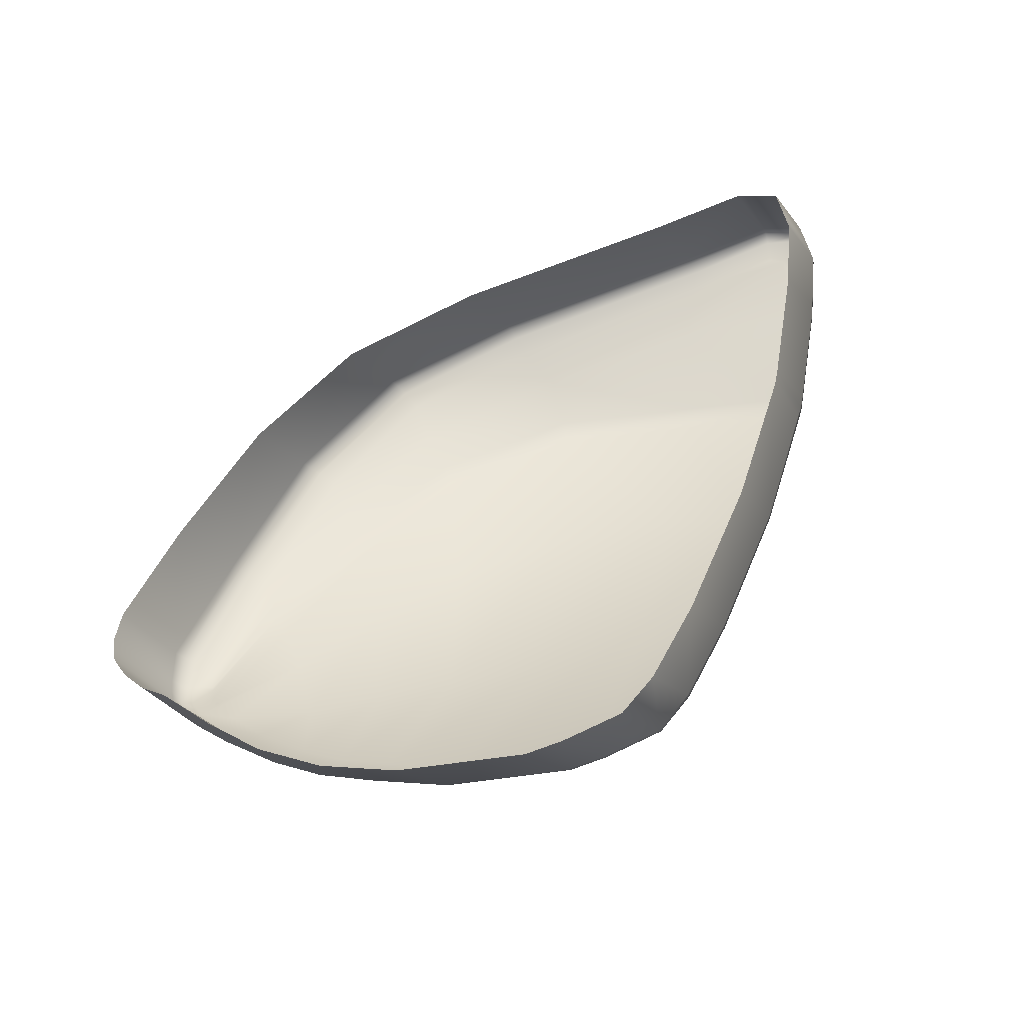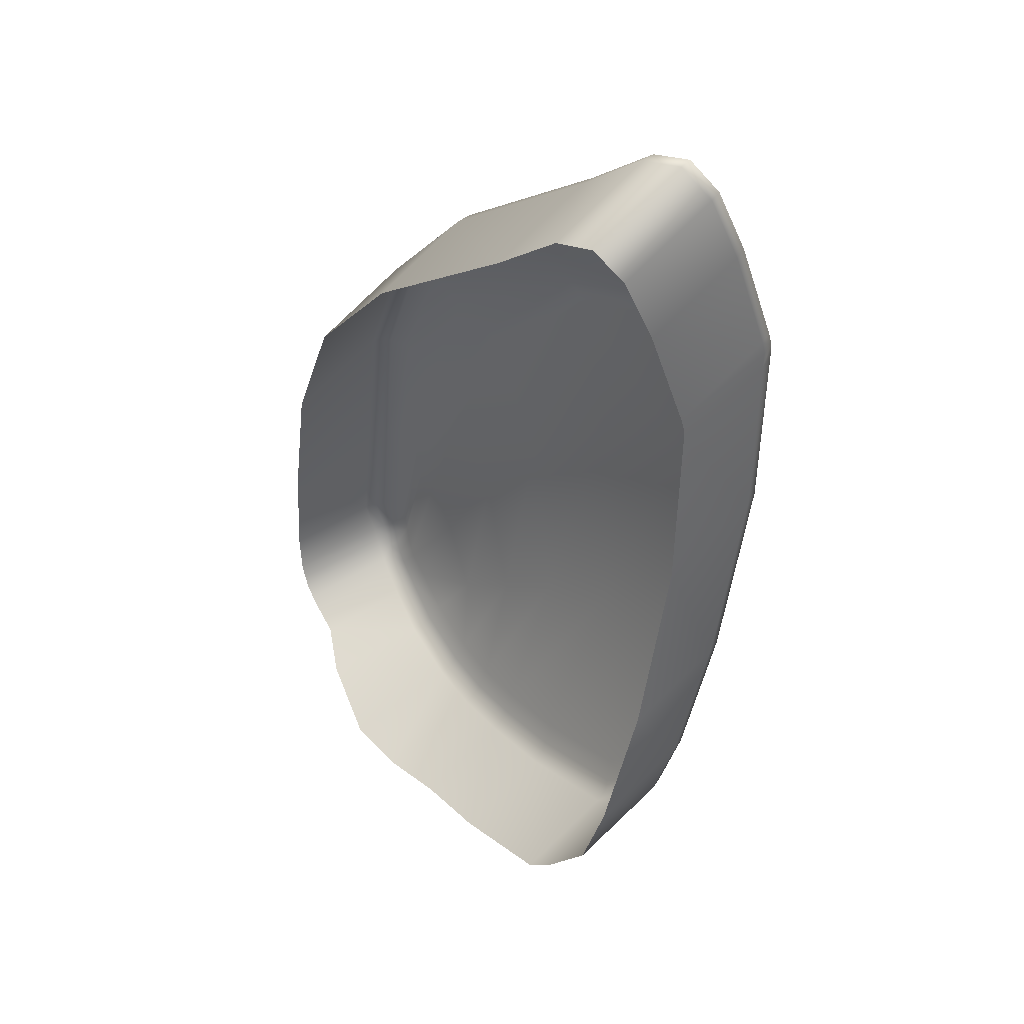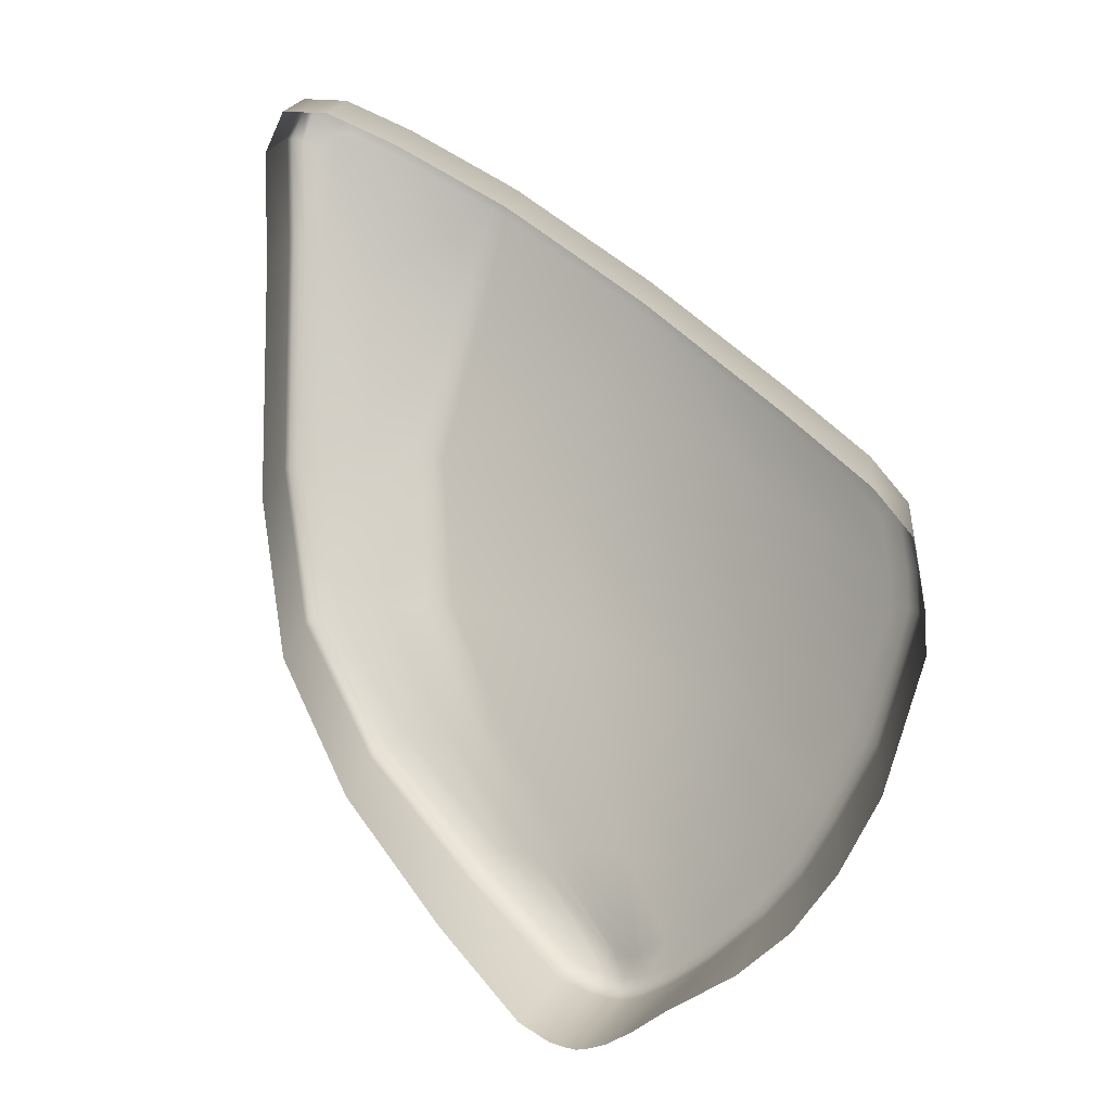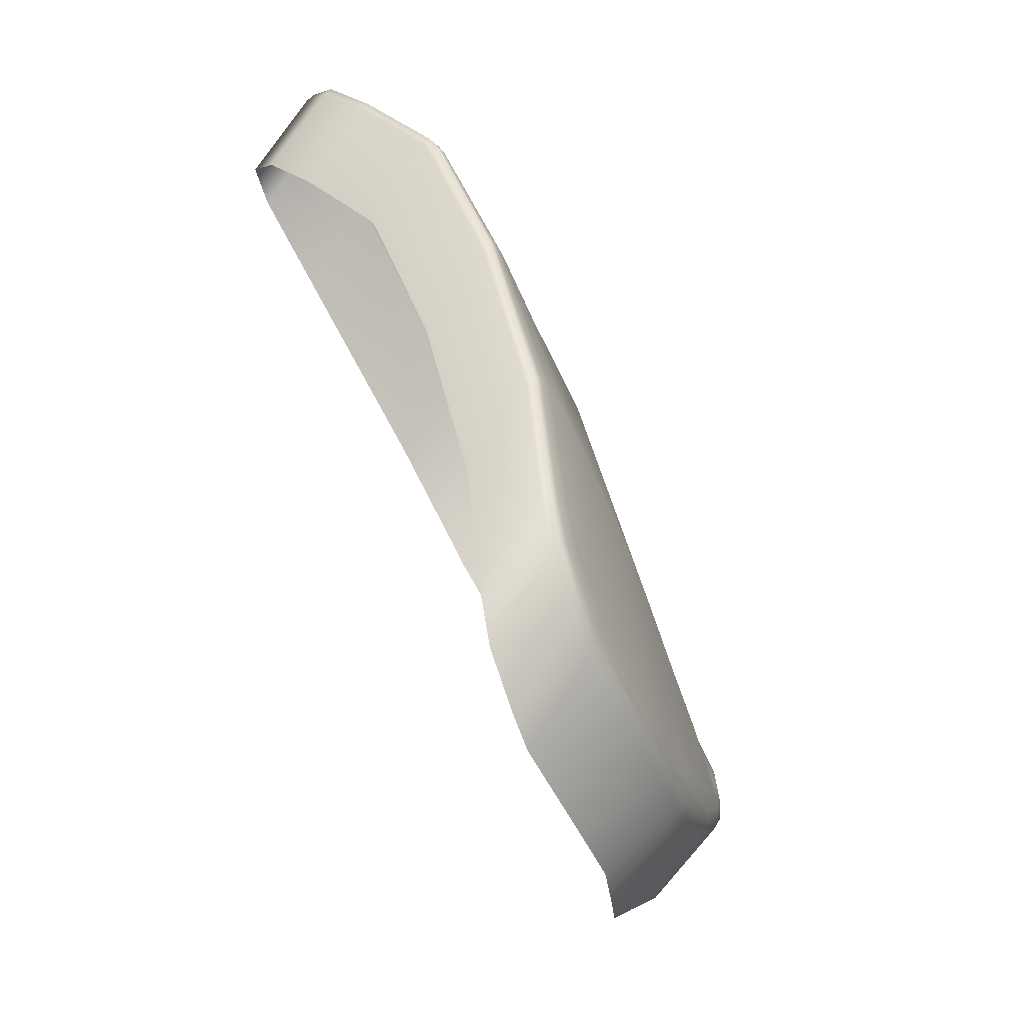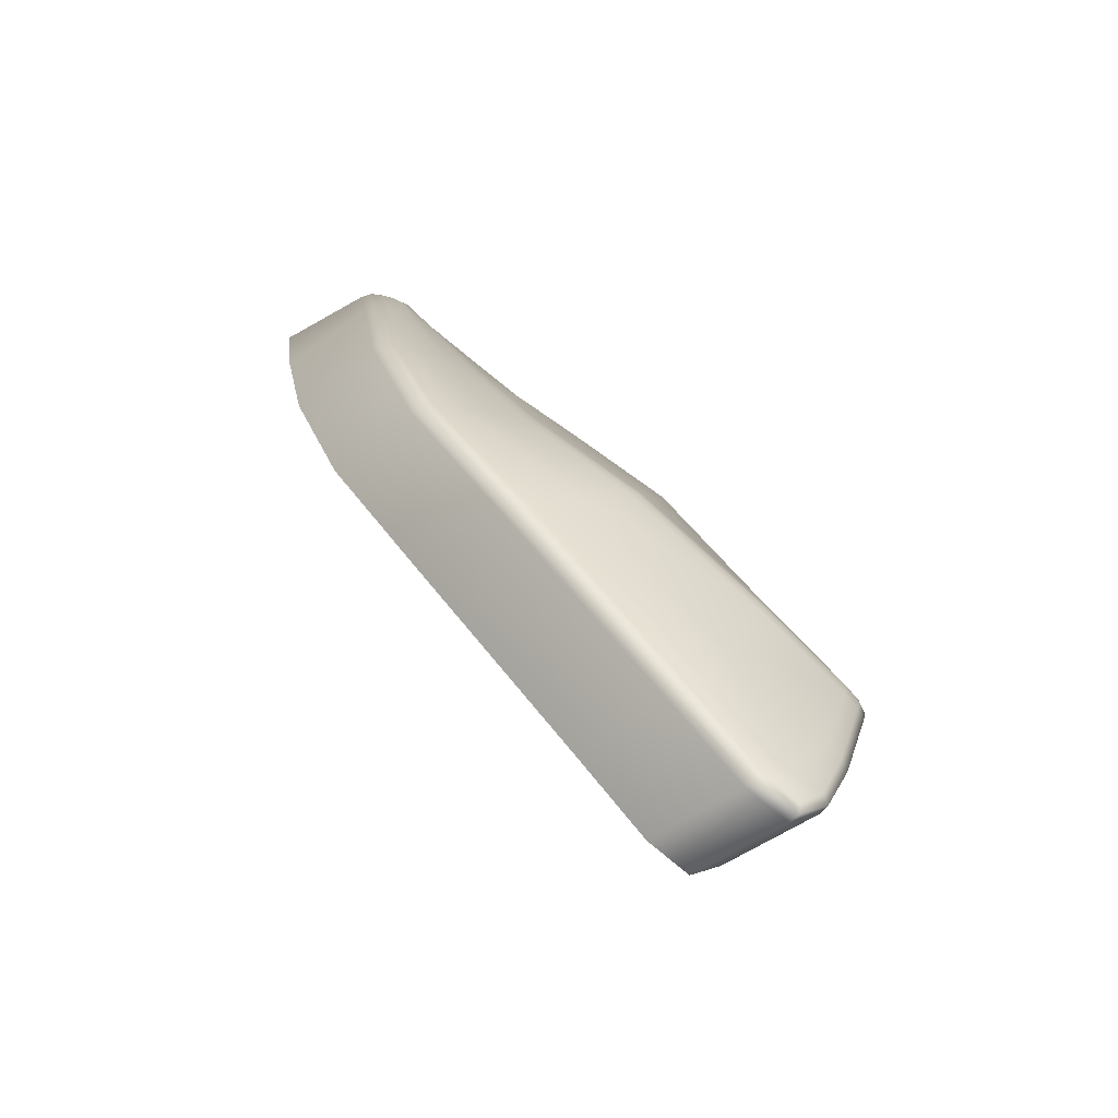
<metadata>
{"format":"obj","ext":"obj","renderer":"f3d","projection":"perspective","resolution":1024,"background":"white","views":[{"elev":-60.4,"azim":-59.1,"up":"+Y"},{"elev":15.6,"azim":-16.5,"up":"+Y"},{"elev":16.9,"azim":-43.5,"up":"+Z"},{"elev":-56.4,"azim":44.2,"up":"+Y"},{"elev":73.0,"azim":-21.8,"up":"+Y"}]}
</metadata>
<code>
g Turtle_Shield_03_L_01
v 0.01503 0.01451 -0.02516
v 0.01377 0.003441 -0.037
v 0.01553 -0.0003242 -0.03679
v 0.02259 -0.02094 -0.03319
v 0.02342 -0.003104 -0.02395
v 0.02019 -0.01167 -0.03432
v 0.01727 -0.003781 -0.03621
v 0.01738 0.01147 -0.0245
v 0.01651 -0.002222 -0.03648
v 0.01651 -0.002222 -0.03648
v 0.01621 -0.01629 -0.04525
v 0.01727 -0.003781 -0.03621
v 0.0179 -0.005379 -0.03584
v 0.01835 0.01004 -0.02425
v 0.01727 -0.003781 -0.03621
v 0.01647 -0.01787 -0.04458
v 0.01727 -0.003781 -0.03621
v 0.01621 -0.01629 -0.04525
v 0.01651 -0.002222 -0.03648
v 0.01593 -0.01384 -0.04557
v 0.01601 -0.01459 -0.04551
v 0.01621 -0.01629 -0.04525
v 0.02019 -0.01167 -0.03432
v 0.01647 -0.01787 -0.04458
v 0.01662 -0.01868 -0.04415
v 0.01774 -0.02137 -0.04235
v 0.0335 0.01134 0.000569
v 0.03038 -0.01678 -0.01581
v 0.03509 -0.01591 -0.004978
v 0.03891 0.01136 0.01541
v 0.04003 -0.01409 0.008008
v 0.03016 -0.038 -0.01397
v 0.02829 0.02974 0.004635
v 0.03489 -0.03893 -0.0005562
v 0.02955 -0.04083 -0.0143
v 0.03453 -0.04183 -0.00012
v 0.03606 -0.04026 0.003666
v 0.03409 -0.04344 8.777e-05
v 0.03616 -0.03769 0.002569
v 0.03574 -0.04179 0.004217
v 0.03299 -0.04471 0.0001397
v 0.03608 0.03022 0.02221
v 0.04312 0.01017 0.02549
v 0.03567 0.03179 0.0228
v 0.02768 0.03132 0.004969
v 0.0348 0.03317 0.02335
v 0.02661 0.03266 0.005209
v 0.02182 0.03764 0.006034
v 0.03988 -0.02843 0.01107
v 0.03842 -0.03434 0.008034
v 0.03861 -0.03646 0.009884
v 0.04026 -0.0297 0.01324
v 0.04249 -0.01286 0.01626
v 0.03844 -0.03775 0.01081
v 0.043 -0.01394 0.01843
v 0.0438 0.009131 0.02759
v 0.0402 -0.03064 0.01444
v 0.03466 -0.04303 0.004355
v 0.02438 -0.05194 0.004355
v 0.0227 -0.05361 0.0001397
v 0.02711 -0.04784 0.01104
v 0.0374 -0.03894 0.01104
v 0.0289 -0.04064 0.01474
v 0.03919 -0.03173 0.01474
v 0.03175 -0.02477 0.01997
v 0.04302 -0.01479 0.01966
v 0.04203 -0.01586 0.01997
v 0.03268 -0.001677 0.0291
v 0.04393 0.0083 0.0288
v 0.04296 0.007229 0.0291
v 0.03069 0.01812 0.03746
v 0.04176 0.02882 0.03591
v 0.04077 0.02653 0.03733
v 0.03041 0.01969 0.03816
v 0.04189 0.02798 0.03712
v 0.04162 0.02959 0.03785
v 0.04065 0.0285 0.03813
v 0.02977 0.02112 0.03891
v 0.04002 0.03003 0.03892
v 0.02346 0.03264 0.04532
v 0.04083 0.02963 0.03387
v 0.04138 0.03035 0.03663
v 0.04052 0.03119 0.03458
v 0.04064 0.03173 0.03741
v 0.03985 0.03259 0.03535
v 0.04096 0.03106 0.03861
v 0.03374 0.04154 0.04532
v 0.01872 0.03986 0.04889
v 0.03432 0.04309 0.04378
v 0.03465 0.04254 0.04501
v 0.02763 0.04225 0.02714
v 0.02901 0.04877 0.04889
v 0.01486 0.04377 0.0491
v 0.03002 0.04962 0.04855
v 0.03335 0.04362 0.04176
v 0.02802 0.05066 0.04449
v 0.02372 0.04732 0.03049
v 0.01652 0.04014 0.00437
v 0.03007 0.04958 0.04718
v 0.02965 0.04906 0.04454
v 0.02194 0.04916 0.032
v 0.01421 0.04145 0.004296
v 0.02049 0.0497 0.03201
v 0.01272 0.04192 0.004257
v 0.02682 0.05105 0.04273
v 0.02491 0.05291 0.0436
v 0.02694 0.05287 0.0477
v 0.0263 0.05341 0.04882
v 0.02368 0.05361 0.04403
v 0.02514 0.05268 0.0491
v 0.02238 0.05293 0.04414
v 0.0121 0.04402 0.04414
v 0.02019 -0.01167 -0.03432
v 0.01774 -0.02137 -0.04235
v 0.02259 -0.02094 -0.03319
v 0.01943 -0.02587 -0.03851
v 0.02193 -0.03064 -0.03285
v 0.02639 -0.01859 -0.02449
v 0.02342 -0.003104 -0.02395
v 0.01655 -0.02331 -0.04414
v 0.01818 -0.02805 -0.04002
v 0.01557 -0.02035 -0.04619
v 0.01662 -0.01868 -0.04415
v 0.01647 -0.01787 -0.04458
v 0.01518 -0.01892 -0.04688
v 0.01621 -0.01629 -0.04525
v 0.01486 -0.01733 -0.04756
v 0.01388 -0.018 -0.0487
v 0.01601 -0.01459 -0.04551
v 0.01426 -0.01958 -0.04807
v 0.01473 -0.02133 -0.0472
v 0.01459 -0.01557 -0.04778
v 0.01566 -0.0244 -0.04501
v 0.01282 -0.02031 -0.04838
v 0.01419 -0.01427 -0.04771
v 0.01593 -0.01384 -0.04557
v 0.01332 -0.02213 -0.04746
v 0.01726 -0.02923 -0.04075
v 0.01423 -0.02522 -0.04523
v 0.02087 -0.03309 -0.03407
v 0.00103 -0.02559 -0.0484
v 0.00182 -0.02748 -0.04746
v 0.0031 -0.03033 -0.04523
v 0.01241 -0.01871 -0.04898
v 0.000457 -0.02407 -0.04898
v 0.01581 -0.03004 -0.04092
v 0.00302 -0.03545 -0.04081
v 0.01194 -0.01703 -0.0491
v 1.223e-05 -0.0224 -0.0491
v -0.0004261 -0.02054 -0.04906
v 0.02005 -0.03444 -0.03465
v 0.01872 -0.03546 -0.03476
v 0.005294 -0.04354 -0.03436
v 0.009328 -0.04762 -0.02927
v 0.01345 -0.01632 -0.04883
v 0.01148 -0.01525 -0.04906
v -0.0009942 -0.01597 -0.04808
v 0.01299 -0.01463 -0.04879
v 0.009898 -0.01119 -0.04798
v -0.002566 -0.004 -0.03961
v 0.02131 -0.03884 -0.02933
v 0.01377 -0.0501 -0.0231
v 0.01145 -0.01064 -0.04773
v 0.008808 0.003463 -0.03961
v -0.00393 0.01096 -0.02745
v 0.00667 0.01929 -0.0277
v -0.003178 0.02345 -0.0133
v 0.01026 0.004157 -0.0394
v 0.01282 -0.01055 -0.0468
v 0.007105 0.03236 -0.0133
v 0.00107 0.03227 0.004247
v 0.01494 -0.01066 -0.04491
v 0.008062 0.02005 -0.02755
v 0.01165 0.00404 -0.03858
v 0.01135 0.04117 0.004247
v 0.008854 0.04006 0.03201
v 0.01553 -0.0003242 -0.03679
v 0.01651 -0.002222 -0.03648
v 0.01738 0.01147 -0.0245
v 0.01377 0.003441 -0.037
v 0.01503 0.01451 -0.02516
v 0.008471 0.03312 -0.01321
v 0.01914 0.04897 0.03201
v 0.0121 0.04402 0.04414
v 0.02238 0.05293 0.04414
v 0.01169 0.01896 -0.02554
v 0.009482 0.01982 -0.02687
v 0.01272 0.04192 0.004257
v 0.02049 0.0497 0.03201
v 0.02368 0.05361 0.04403
v 0.02194 0.04916 0.032
v 0.02491 0.05291 0.0436
v 0.009948 0.03273 -0.01285
v 0.01421 0.04145 0.004296
v 0.01229 0.03154 -0.01215
v 0.01652 0.04014 0.00437
v 0.02182 0.03764 0.006034
v 0.01603 0.02718 -0.01214
v 0.02661 0.03266 0.005209
v 0.01974 0.02349 -0.01148
v 0.02085 0.02218 -0.01134
v 0.02768 0.03132 0.004969
v 0.01835 0.01004 -0.02425
v 0.01727 -0.003781 -0.03621
v 0.02157 0.02062 -0.01145
v 0.02829 0.02974 0.004635
v 0.0335 0.01134 0.000569
v 0.01906 0.00845 -0.02417
v 0.0179 -0.005379 -0.03584
v 0.02734 0.004675 -0.01336
v 0.03038 -0.01678 -0.01581
v 0.02019 -0.01167 -0.03432
v 0.01647 -0.01787 -0.04458
v 0.01727 -0.003781 -0.03621
v 0.02409 -0.03355 -0.0279
v 0.02653 -0.03563 -0.02208
v 0.03509 -0.01591 -0.004978
v 0.03016 -0.038 -0.01397
v 0.02581 -0.03838 -0.02271
v 0.02955 -0.04083 -0.0143
v 0.02324 -0.0362 -0.0288
v 0.02254 -0.03769 -0.02923
v 0.0252 -0.03994 -0.02302
v 0.02899 -0.04243 -0.01446
v 0.03453 -0.04183 -0.00012
v 0.03409 -0.04344 8.777e-05
v 0.02405 -0.04119 -0.0231
v 0.01757 -0.05259 -0.01451
v 0.02785 -0.04369 -0.01451
v 0.03299 -0.04471 0.0001397
v 0.0227 -0.05361 0.0001397
g Turtle_Shield_03_L_01_0
f 3 2 1
f 6 5 4
f 9 8 7
f 12 11 10
f 15 14 13
f 18 17 16
f 21 20 19
f 21 19 22
f 25 24 23
f 25 23 26
f 29 28 27
f 27 30 29
f 31 29 30
f 29 31 32
f 27 33 30
f 34 32 31
f 32 34 35
f 36 35 34
f 36 34 37
f 36 37 38
f 34 31 39
f 39 37 34
f 40 38 37
f 38 40 41
f 42 30 33
f 30 43 31
f 30 42 43
f 42 33 44
f 45 44 33
f 44 45 46
f 47 46 45
f 47 48 46
f 39 31 49
f 39 50 37
f 50 39 49
f 51 37 50
f 37 51 40
f 51 50 52
f 49 52 50
f 49 31 53
f 53 31 43
f 54 40 51
f 51 52 54
f 52 49 55
f 53 55 49
f 43 56 53
f 55 53 56
f 52 55 57
f 57 54 52
f 40 54 58
f 58 41 40
f 58 59 41
f 60 41 59
f 59 58 61
f 62 58 54
f 62 61 58
f 54 57 62
f 61 62 63
f 64 63 62
f 64 62 57
f 63 64 65
f 66 57 55
f 57 66 64
f 55 56 66
f 67 65 64
f 67 64 66
f 65 67 68
f 69 66 56
f 66 69 67
f 70 68 67
f 70 67 69
f 68 70 71
f 56 72 69
f 56 43 72
f 73 71 70
f 71 73 74
f 69 75 70
f 75 69 72
f 73 70 75
f 75 76 73
f 75 72 76
f 77 74 73
f 77 73 76
f 74 77 78
f 79 78 77
f 77 76 79
f 78 79 80
f 81 72 43
f 81 43 42
f 72 81 82
f 82 76 72
f 81 42 83
f 83 82 81
f 44 83 42
f 82 84 76
f 82 83 84
f 83 44 85
f 85 84 83
f 46 85 44
f 86 76 84
f 86 79 76
f 87 80 79
f 80 87 88
f 84 89 86
f 84 85 89
f 86 90 79
f 87 79 90
f 90 86 89
f 46 91 85
f 91 46 48
f 92 88 87
f 88 92 93
f 90 94 87
f 92 87 94
f 95 89 85
f 95 85 91
f 91 96 95
f 91 48 97
f 91 97 96
f 98 97 48
f 89 99 90
f 94 90 99
f 95 100 89
f 100 95 96
f 99 89 100
f 100 96 99
f 97 98 101
f 102 101 98
f 101 102 103
f 104 103 102
f 97 101 105
f 105 96 97
f 106 105 101
f 105 106 96
f 107 99 96
f 99 107 94
f 107 96 106
f 108 94 107
f 107 106 108
f 94 108 92
f 109 108 106
f 110 92 108
f 108 109 110
f 110 93 92
f 111 110 109
f 110 111 93
f 112 93 111
f 115 114 113
f 114 115 116
f 117 116 115
f 115 118 117
f 118 115 119
f 114 116 120
f 116 117 121
f 121 120 116
f 120 122 114
f 123 114 122
f 123 122 124
f 125 124 122
f 124 125 126
f 127 126 125
f 127 125 128
f 126 127 129
f 125 122 130
f 130 128 125
f 122 120 131
f 131 130 122
f 132 129 127
f 127 128 132
f 120 121 133
f 133 131 120
f 130 131 134
f 130 134 128
f 132 135 129
f 136 129 135
f 131 133 137
f 137 134 131
f 138 133 121
f 139 137 133
f 133 138 139
f 121 140 138
f 140 121 117
f 134 137 141
f 142 141 137
f 137 139 142
f 143 142 139
f 134 141 144
f 145 144 141
f 144 128 134
f 139 146 143
f 146 139 138
f 147 143 146
f 144 145 148
f 144 148 128
f 149 148 145
f 149 150 148
f 151 138 140
f 138 151 146
f 146 152 147
f 152 146 151
f 153 147 152
f 153 152 154
f 155 128 148
f 155 132 128
f 156 148 150
f 148 156 155
f 150 157 156
f 155 158 132
f 158 155 156
f 135 132 158
f 159 156 157
f 156 159 158
f 157 160 159
f 161 154 152
f 154 161 162
f 163 158 159
f 158 163 135
f 164 159 160
f 159 164 163
f 160 165 164
f 166 164 165
f 165 167 166
f 168 163 164
f 164 166 168
f 169 135 163
f 163 168 169
f 170 166 167
f 167 171 170
f 169 172 135
f 136 135 172
f 173 168 166
f 166 170 173
f 174 169 168
f 169 174 172
f 168 173 174
f 175 170 171
f 171 176 175
f 136 172 177
f 177 178 136
f 178 177 179
f 180 177 172
f 180 172 174
f 181 179 177
f 182 173 170
f 170 175 182
f 183 175 176
f 176 184 183
f 185 183 184
f 180 174 186
f 186 181 180
f 187 174 173
f 173 182 187
f 187 186 174
f 175 183 188
f 188 182 175
f 183 185 189
f 189 188 183
f 190 189 185
f 189 190 191
f 192 191 190
f 193 187 182
f 182 188 193
f 187 193 186
f 194 193 188
f 193 194 195
f 195 186 193
f 196 195 194
f 196 197 195
f 195 198 186
f 198 195 197
f 181 186 198
f 197 199 198
f 198 200 181
f 200 198 199
f 179 181 200
f 200 199 201
f 202 201 199
f 179 200 203
f 201 203 200
f 203 204 179
f 201 202 205
f 206 205 202
f 206 207 205
f 203 201 208
f 205 208 201
f 208 209 203
f 210 205 207
f 205 210 208
f 210 207 211
f 119 208 210
f 208 119 209
f 212 209 119
f 209 212 213
f 209 213 214
f 119 210 118
f 211 118 210
f 118 211 215
f 215 117 118
f 216 215 211
f 211 217 216
f 218 216 217
f 216 218 219
f 216 219 215
f 220 219 218
f 215 221 117
f 221 215 219
f 140 117 221
f 140 221 151
f 222 151 221
f 221 219 222
f 151 222 152
f 161 152 222
f 223 222 219
f 219 220 223
f 222 223 161
f 224 223 220
f 220 225 224
f 226 224 225
f 227 161 223
f 223 224 227
f 227 162 161
f 162 227 228
f 224 226 229
f 229 227 224
f 229 228 227
f 230 229 226
f 228 229 231
f 230 231 229

</code>
